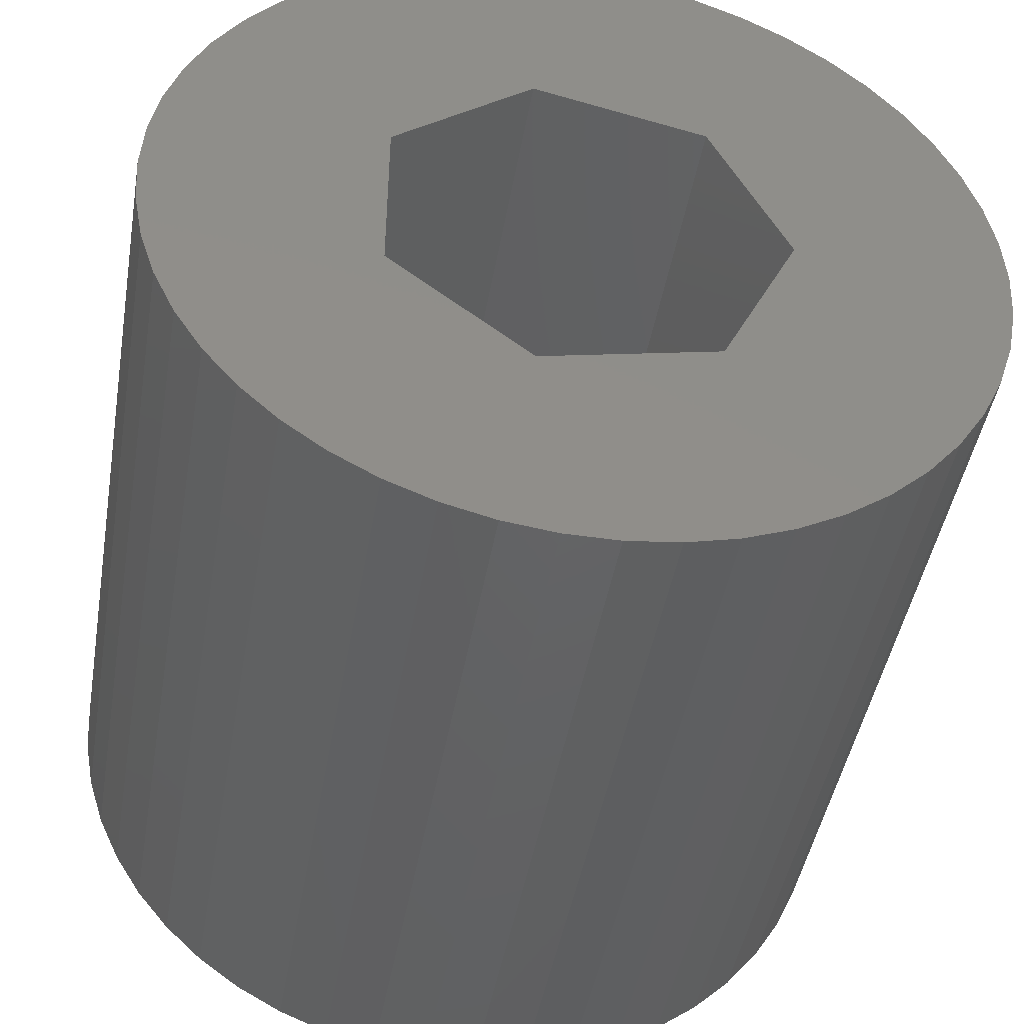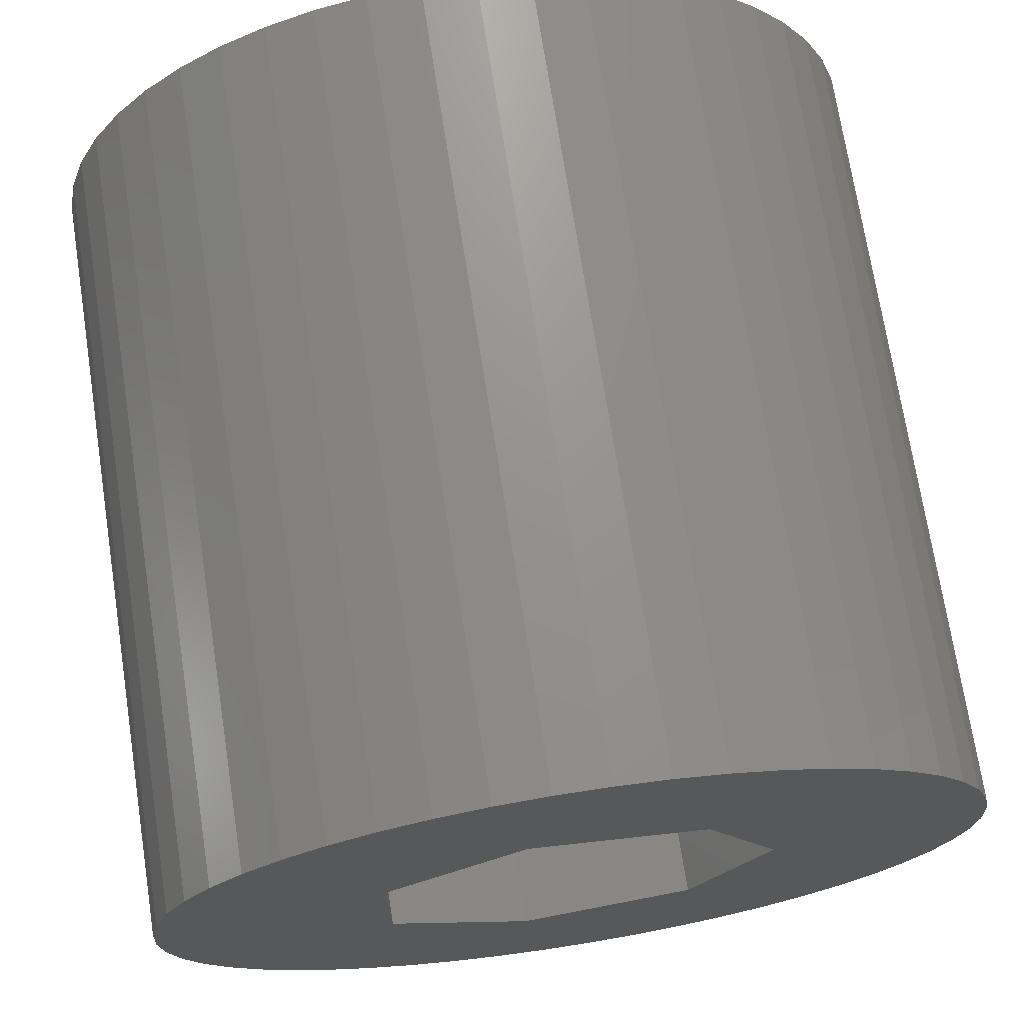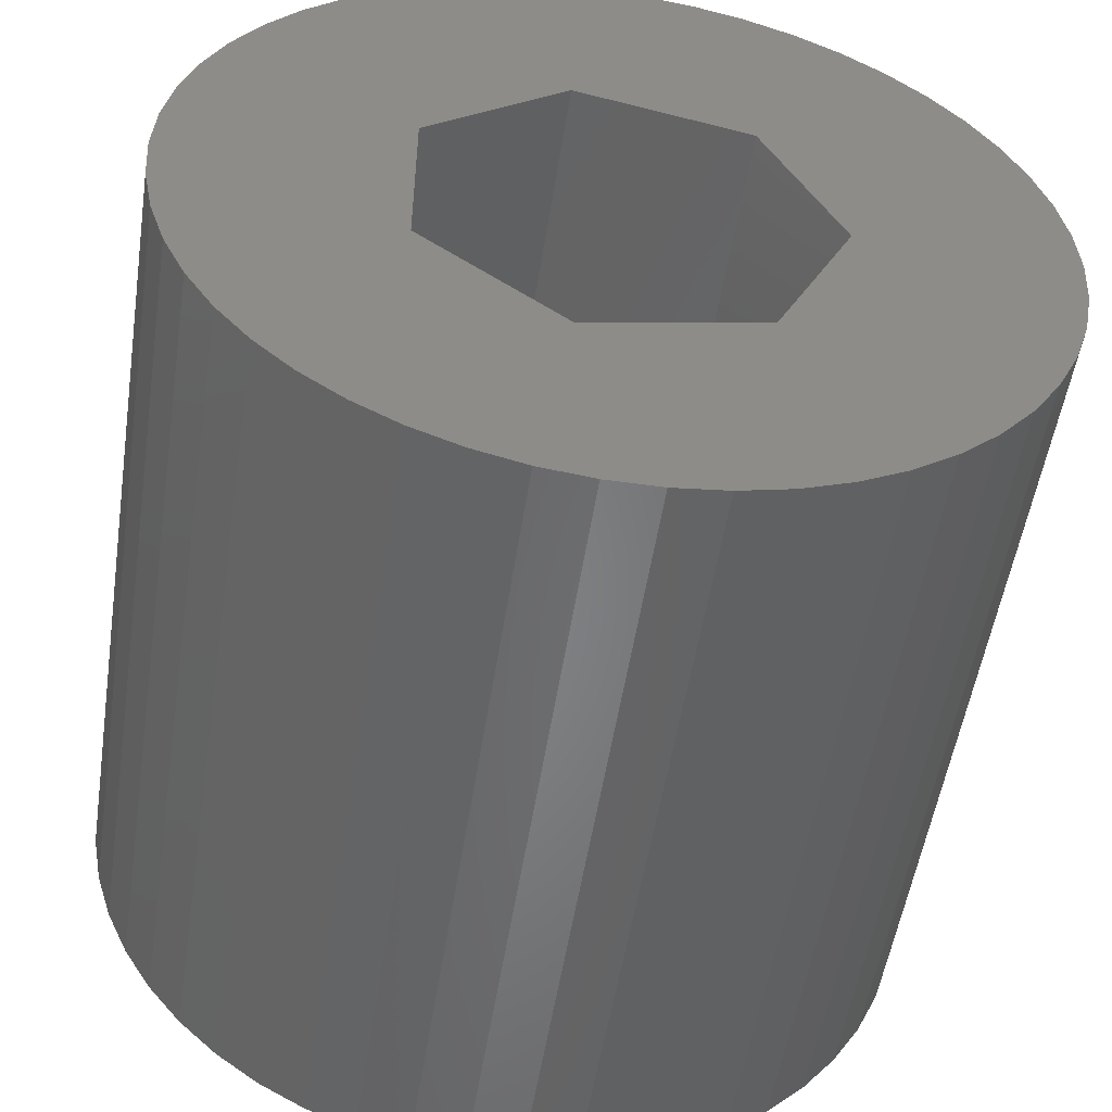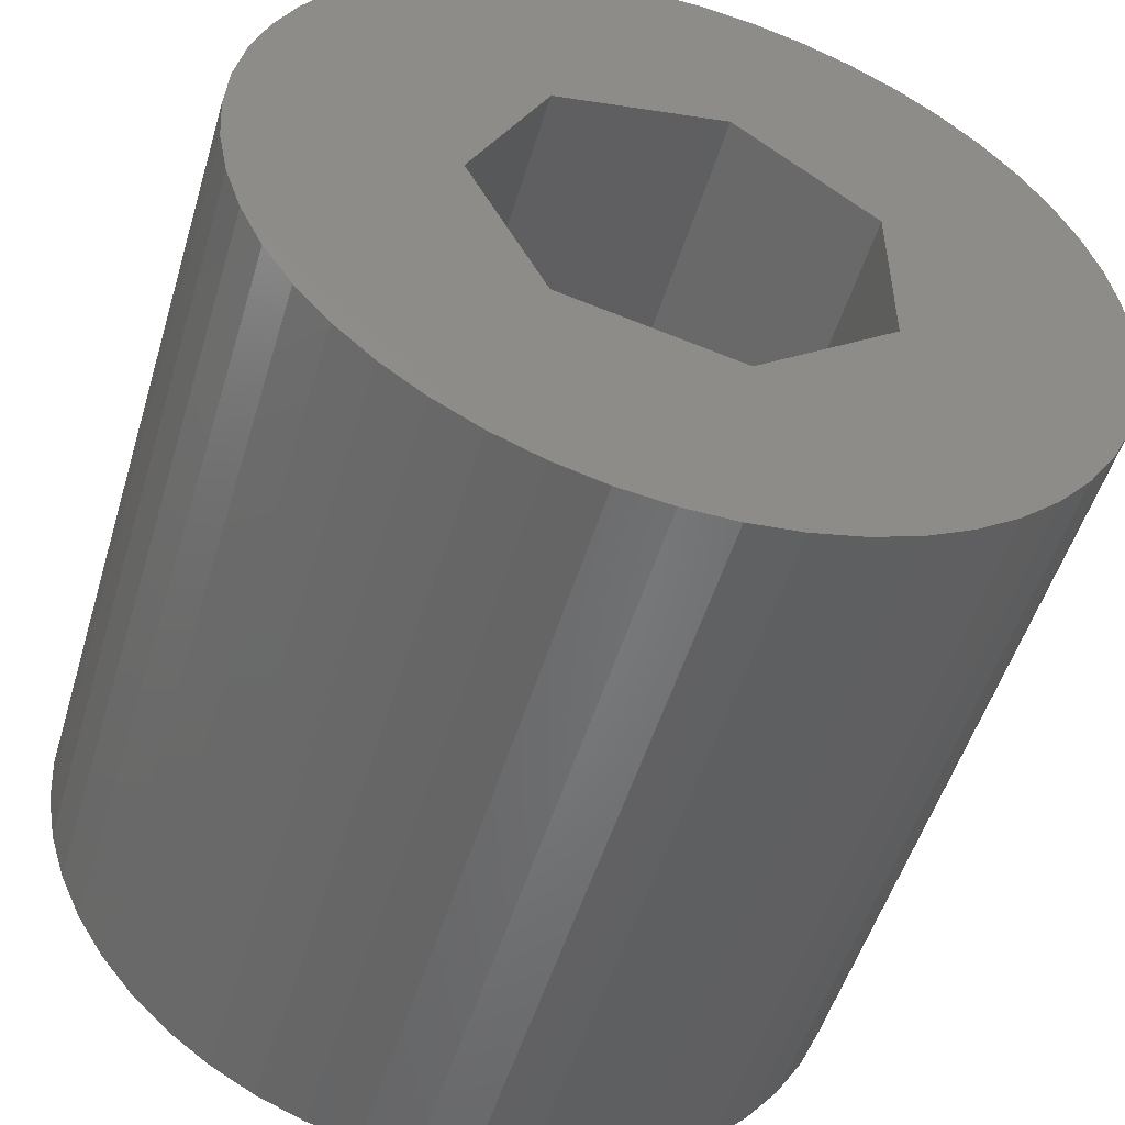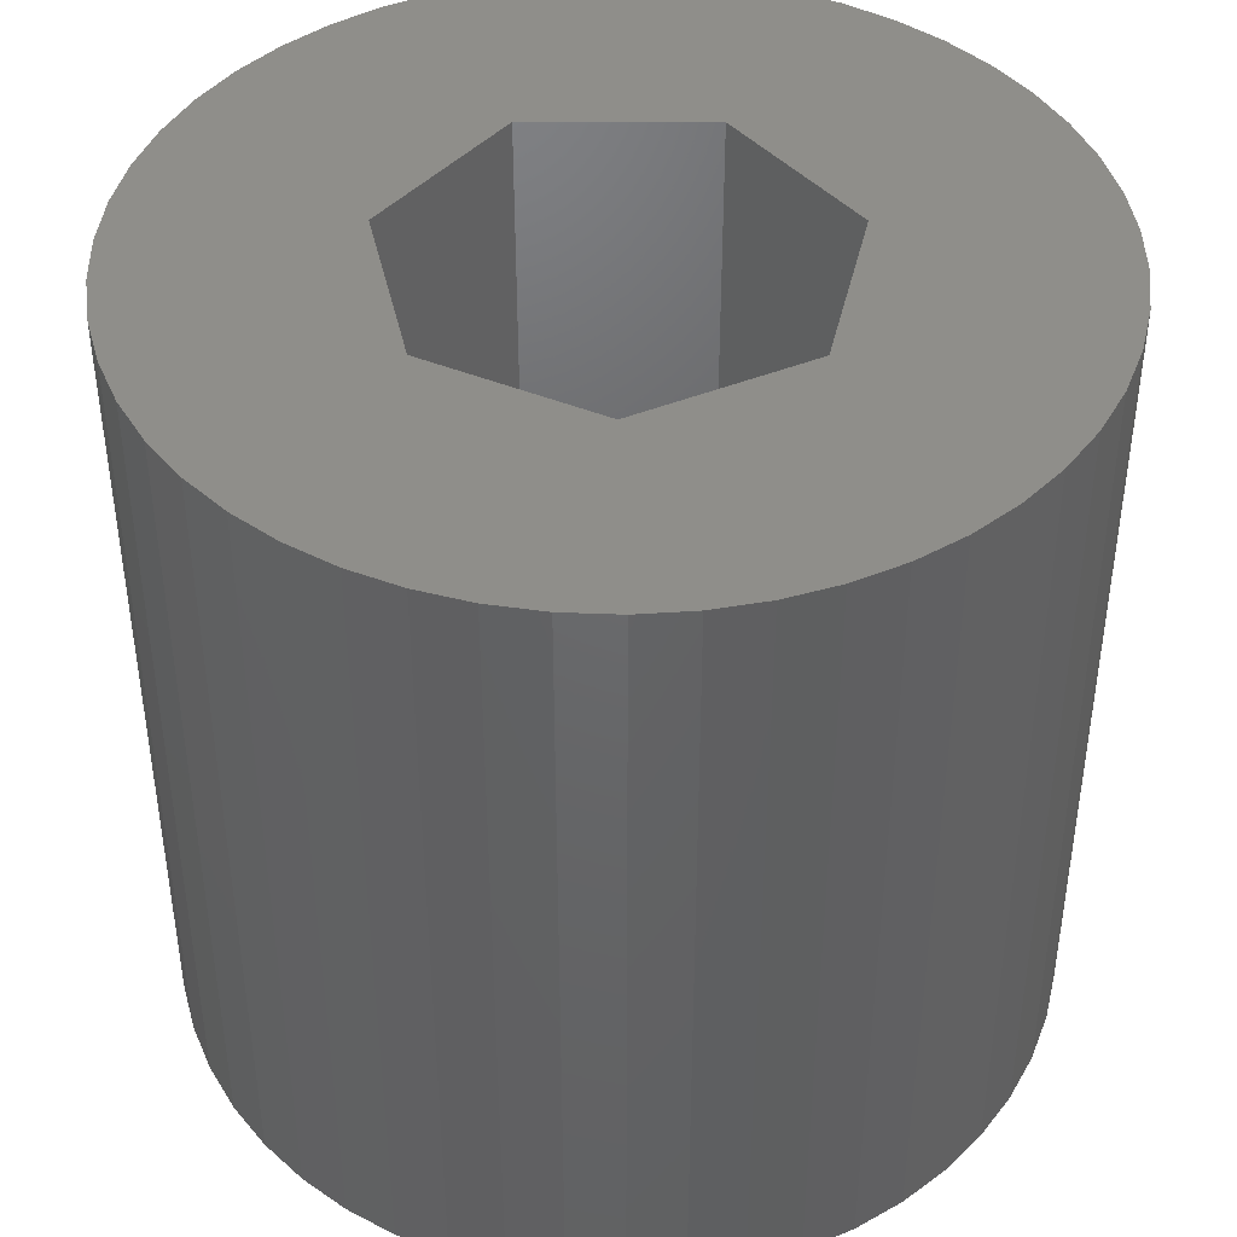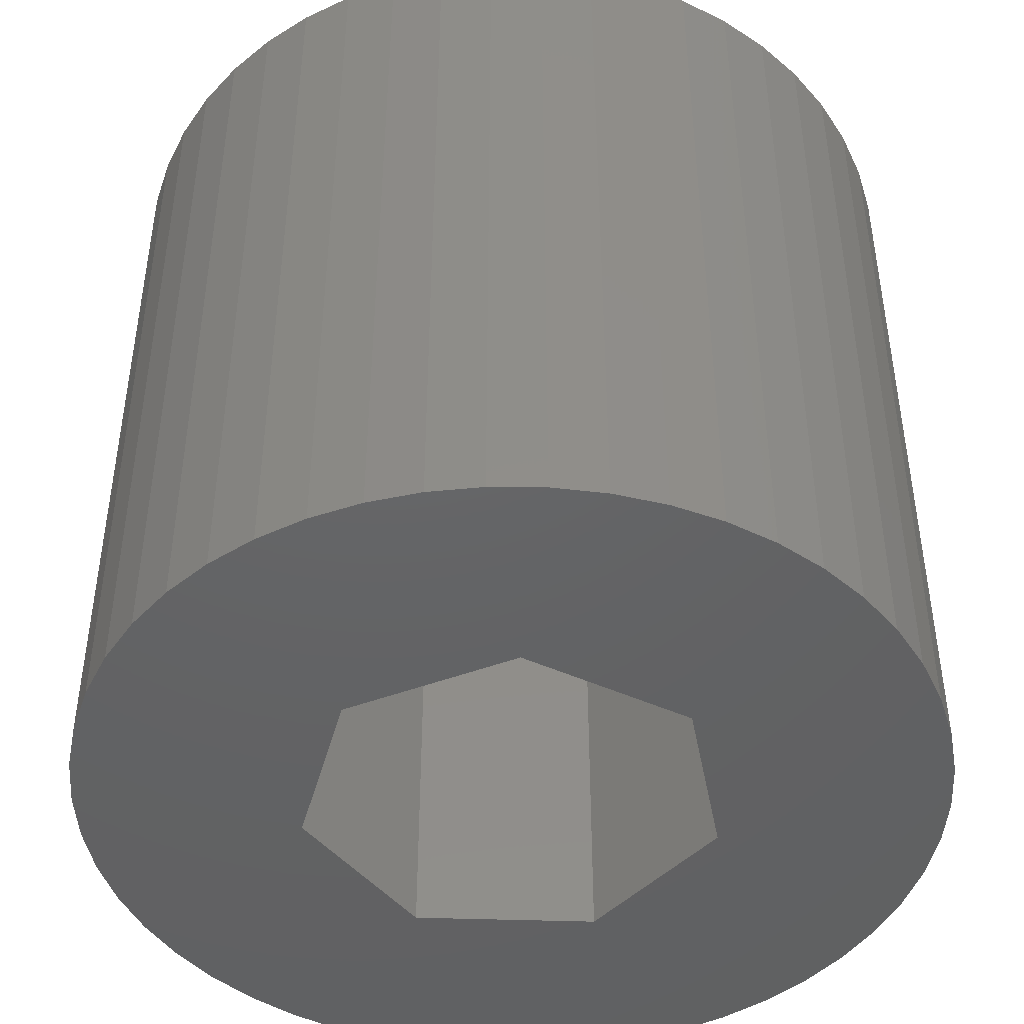
<metadata>
{"format":"stl","ext":"stl","renderer":"f3d","projection":"perspective","resolution":1024,"background":"white","views":[{"elev":-45.0,"azim":-9.7,"up":"+Y"},{"elev":71.6,"azim":-8.8,"up":"+Y"},{"elev":-52.6,"azim":-8.7,"up":"+Y"},{"elev":-51.6,"azim":163.4,"up":"+Y"},{"elev":43.0,"azim":38.7,"up":"+Z"},{"elev":-45.4,"azim":-15.0,"up":"+Z"}]}
</metadata>
<code>
# stl→obj: 114 verts, 228 faces
v -3.931 0 0
v -3.9 0.4927 0
v -3.9 -0.4927 0
v -3.808 0.9777 0
v -3.655 1.447 0
v -3.445 1.894 0
v -3.181 2.311 0
v -2.866 2.691 0
v -2.506 3.029 0
v -2.107 3.319 0
v -1.674 3.557 0
v -1.215 3.739 0
v -0.7367 3.862 0
v -0.2469 3.924 0
v 0.2469 3.924 0
v 0.7367 3.862 0
v 1.215 3.739 0
v 1.674 3.557 0
v -0.4298 1.883 0
v 2.107 3.319 0
v 1.204 1.51 0
v 3.181 2.311 0
v 3.445 1.894 0
v 1.931 0 0
v 3.9 0.4927 0
v 3.931 0 0
v 3.808 -0.9777 0
v 3.655 -1.447 0
v 3.9 -0.4927 0
v 1.204 -1.51 0
v 3.445 -1.894 0
v 3.181 -2.311 0
v 2.506 -3.029 0
v -0.4298 -1.883 0
v 2.866 -2.691 0
v 2.107 -3.319 0
v 1.674 -3.557 0
v 1.215 -3.739 0
v 0.7367 -3.862 0
v 0.2469 -3.924 0
v -0.2469 -3.924 0
v -0.7367 -3.862 0
v -1.215 -3.739 0
v -1.674 -3.557 0
v -2.107 -3.319 0
v -2.506 -3.029 0
v -2.866 -2.691 0
v -3.181 -2.311 0
v -3.445 -1.894 0
v -3.655 -1.447 0
v -3.808 -0.9777 0
v -1.74 -0.838 0
v -1.74 0.838 0
v 2.506 3.029 0
v 2.866 2.691 0
v 3.655 1.447 0
v 3.808 0.9777 0
v -3.931 0 7.4
v -3.9 0.4927 7.4
v -3.9 -0.4927 7.4
v -3.808 -0.9777 7.4
v -3.655 -1.447 7.4
v -3.445 -1.894 7.4
v -3.181 -2.311 7.4
v -2.866 -2.691 7.4
v -2.506 -3.029 7.4
v -2.107 -3.319 7.4
v -1.674 -3.557 7.4
v -1.215 -3.739 7.4
v -0.7367 -3.862 7.4
v -0.2469 -3.924 7.4
v 0.2469 -3.924 7.4
v 0.7367 -3.862 7.4
v 1.215 -3.739 7.4
v 1.674 -3.557 7.4
v 2.107 -3.319 7.4
v 2.506 -3.029 7.4
v 2.866 -2.691 7.4
v 3.181 -2.311 7.4
v 3.445 -1.894 7.4
v 3.655 -1.447 7.4
v 3.808 -0.9777 7.4
v 3.9 -0.4927 7.4
v 3.931 0 7.4
v 3.9 0.4927 7.4
v 3.808 0.9777 7.4
v 3.655 1.447 7.4
v 3.445 1.894 7.4
v 3.181 2.311 7.4
v 2.866 2.691 7.4
v 2.506 3.029 7.4
v 2.107 3.319 7.4
v 1.674 3.557 7.4
v 1.215 3.739 7.4
v 0.7367 3.862 7.4
v 0.2469 3.924 7.4
v -0.2469 3.924 7.4
v -0.7367 3.862 7.4
v -1.215 3.739 7.4
v -1.674 3.557 7.4
v -2.107 3.319 7.4
v -2.506 3.029 7.4
v -2.866 2.691 7.4
v -3.181 2.311 7.4
v -3.445 1.894 7.4
v -3.655 1.447 7.4
v -3.808 0.9777 7.4
v -1.74 0.838 7.4
v -1.74 -0.838 7.4
v -0.4298 1.883 7.4
v 1.204 1.51 7.4
v 1.931 0 7.4
v 1.204 -1.51 7.4
v -0.4298 -1.883 7.4
f 1 2 3
f 3 2 4
f 3 4 5
f 3 5 6
f 3 6 7
f 3 7 8
f 3 8 9
f 3 9 10
f 3 10 11
f 3 11 12
f 3 12 13
f 3 13 14
f 3 14 15
f 3 15 16
f 3 16 17
f 3 17 18
f 19 18 20
f 21 22 23
f 24 25 26
f 24 27 28
f 24 29 27
f 30 31 32
f 30 33 34
f 30 35 33
f 34 33 36
f 3 36 37
f 3 37 38
f 3 38 39
f 3 39 40
f 3 40 41
f 3 41 42
f 3 42 43
f 3 43 44
f 3 44 45
f 3 45 46
f 3 46 47
f 3 47 48
f 3 48 49
f 3 49 50
f 3 50 51
f 52 3 53
f 34 3 52
f 30 32 35
f 3 34 36
f 24 31 30
f 24 28 31
f 3 18 19
f 53 3 19
f 19 20 54
f 19 54 55
f 19 55 22
f 19 22 21
f 24 26 29
f 21 23 56
f 21 56 57
f 21 57 25
f 21 25 24
f 1 58 2
f 2 58 59
f 1 3 58
f 58 3 60
f 3 51 60
f 60 51 61
f 51 50 61
f 61 50 62
f 50 49 62
f 62 49 63
f 49 48 63
f 63 48 64
f 48 47 64
f 64 47 65
f 65 47 46
f 66 65 46
f 66 46 45
f 67 66 45
f 67 45 44
f 68 67 44
f 68 44 43
f 69 68 43
f 69 43 42
f 70 69 42
f 70 42 41
f 71 70 41
f 71 41 40
f 72 71 40
f 72 40 39
f 73 72 39
f 73 39 38
f 74 73 38
f 74 38 37
f 75 74 37
f 75 37 36
f 76 75 36
f 76 36 33
f 77 76 33
f 77 33 35
f 78 77 35
f 78 35 32
f 79 78 32
f 79 32 31
f 80 79 31
f 80 31 28
f 81 80 28
f 81 28 27
f 82 81 27
f 82 27 29
f 83 82 29
f 83 29 26
f 84 83 26
f 26 25 85
f 84 26 85
f 25 57 86
f 85 25 86
f 57 56 87
f 86 57 87
f 56 23 88
f 87 56 88
f 23 22 89
f 88 23 89
f 22 55 90
f 89 22 90
f 54 91 55
f 55 91 90
f 20 92 54
f 54 92 91
f 18 93 20
f 20 93 92
f 17 94 18
f 18 94 93
f 16 95 17
f 17 95 94
f 15 96 16
f 16 96 95
f 14 97 15
f 15 97 96
f 13 98 14
f 14 98 97
f 12 99 13
f 13 99 98
f 11 100 12
f 12 100 99
f 10 101 11
f 11 101 100
f 9 102 10
f 10 102 101
f 8 103 9
f 9 103 102
f 7 104 8
f 8 104 103
f 6 105 7
f 7 105 104
f 5 106 6
f 6 106 105
f 4 107 5
f 5 107 106
f 2 59 4
f 4 59 107
f 53 108 109
f 52 53 109
f 19 110 108
f 53 19 108
f 21 111 110
f 19 21 110
f 112 111 24
f 24 111 21
f 112 24 113
f 113 24 30
f 113 30 114
f 114 30 34
f 114 34 109
f 109 34 52
f 59 58 60
f 62 59 61
f 61 59 60
f 63 59 62
f 64 59 63
f 65 59 64
f 66 59 65
f 67 59 66
f 68 59 67
f 69 59 68
f 70 59 69
f 71 59 70
f 72 59 71
f 73 59 72
f 74 59 73
f 75 59 74
f 114 59 75
f 112 80 81
f 108 110 59
f 110 111 89
f 110 89 90
f 110 90 91
f 111 84 85
f 111 86 87
f 111 87 88
f 93 59 92
f 94 59 93
f 95 59 94
f 96 59 95
f 97 59 96
f 98 59 97
f 99 59 98
f 100 59 99
f 101 59 100
f 102 59 101
f 103 59 102
f 104 59 103
f 105 59 104
f 106 59 105
f 107 59 106
f 112 113 80
f 111 112 84
f 92 110 91
f 92 59 110
f 89 111 88
f 111 85 86
f 84 112 83
f 80 113 79
f 76 114 75
f 112 81 82
f 114 109 59
f 112 82 83
f 113 114 76
f 113 76 77
f 113 78 79
f 113 77 78
f 109 108 59

</code>
